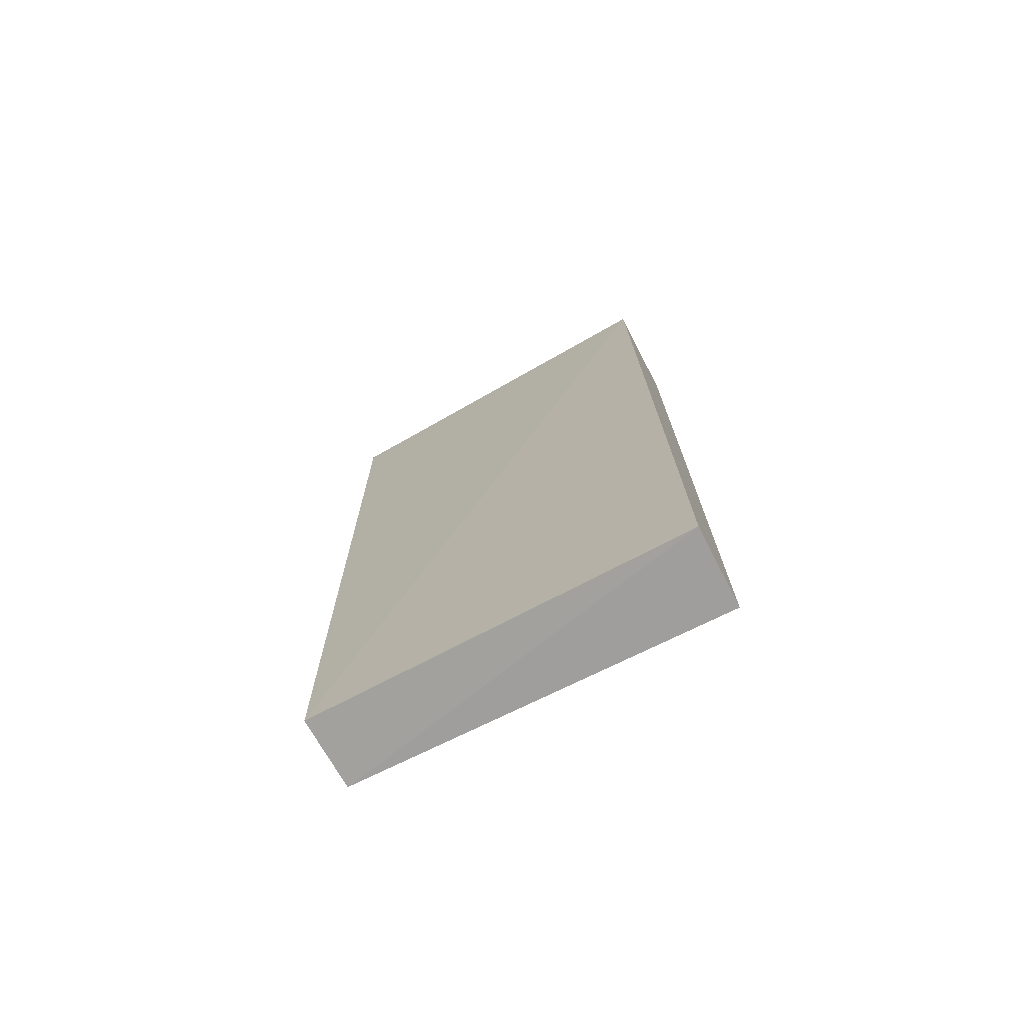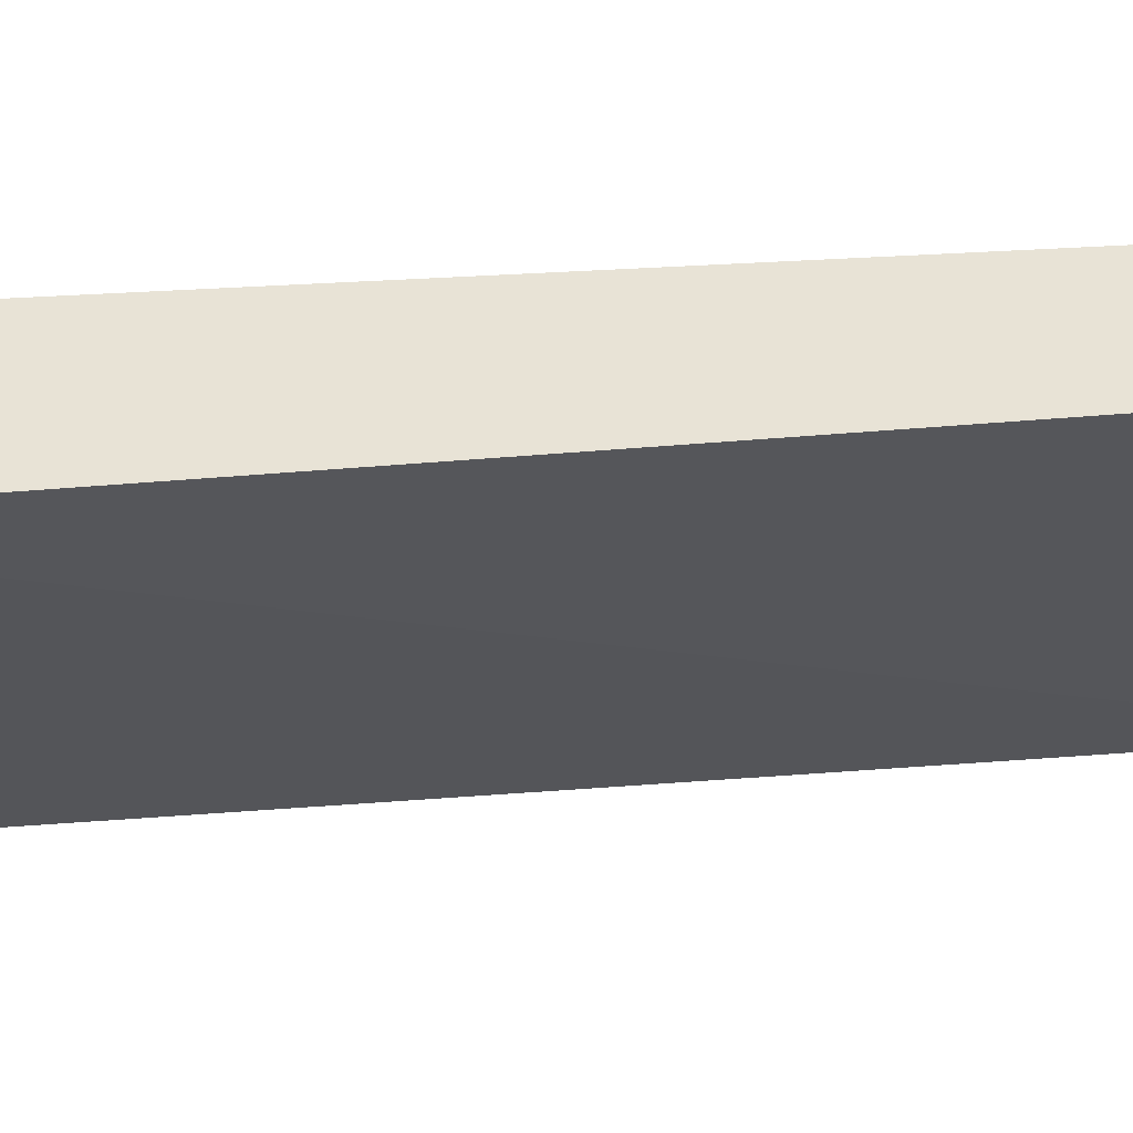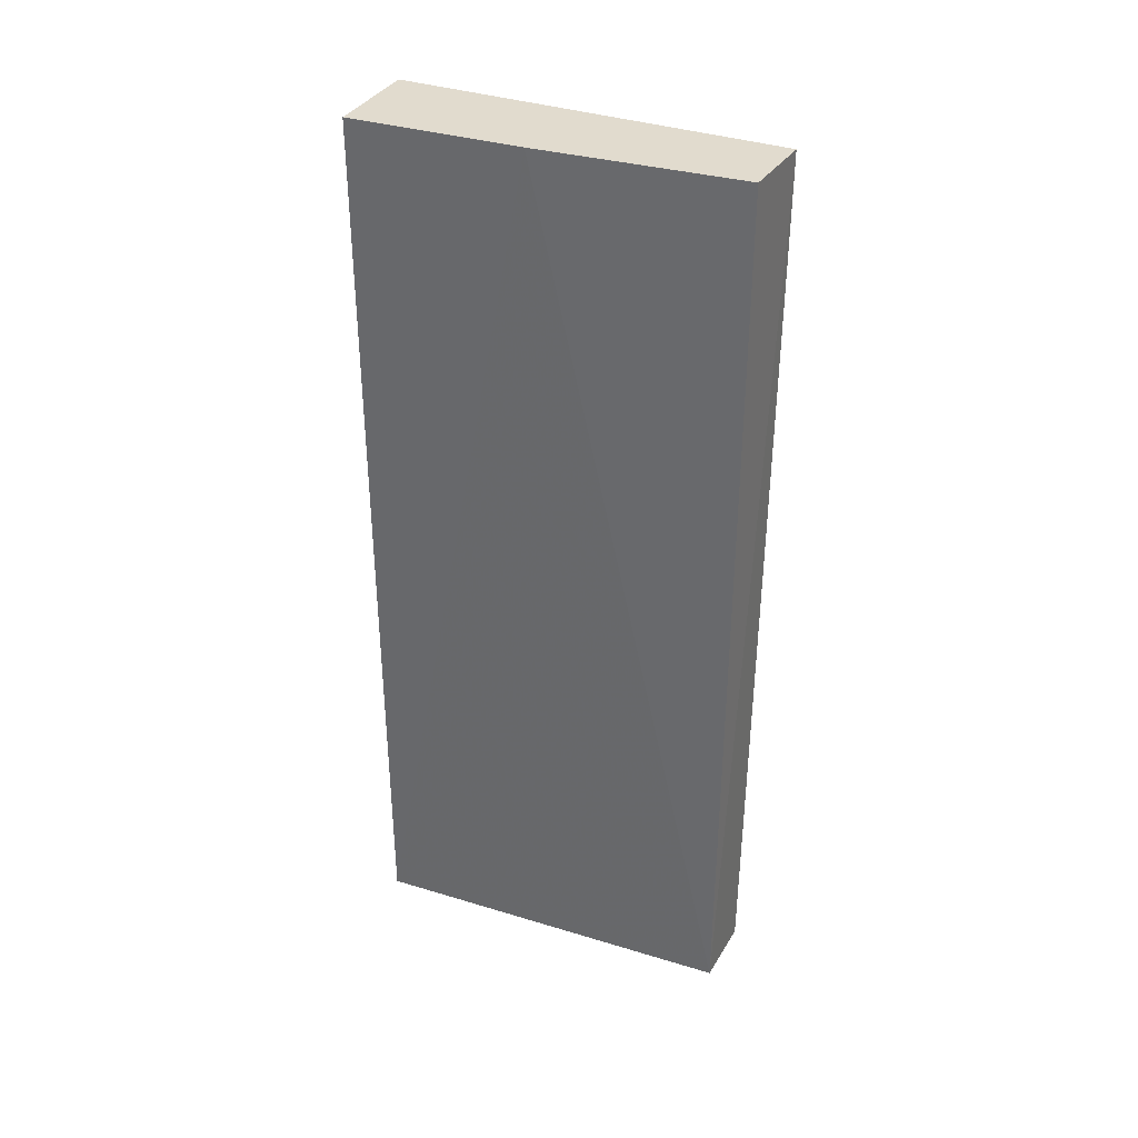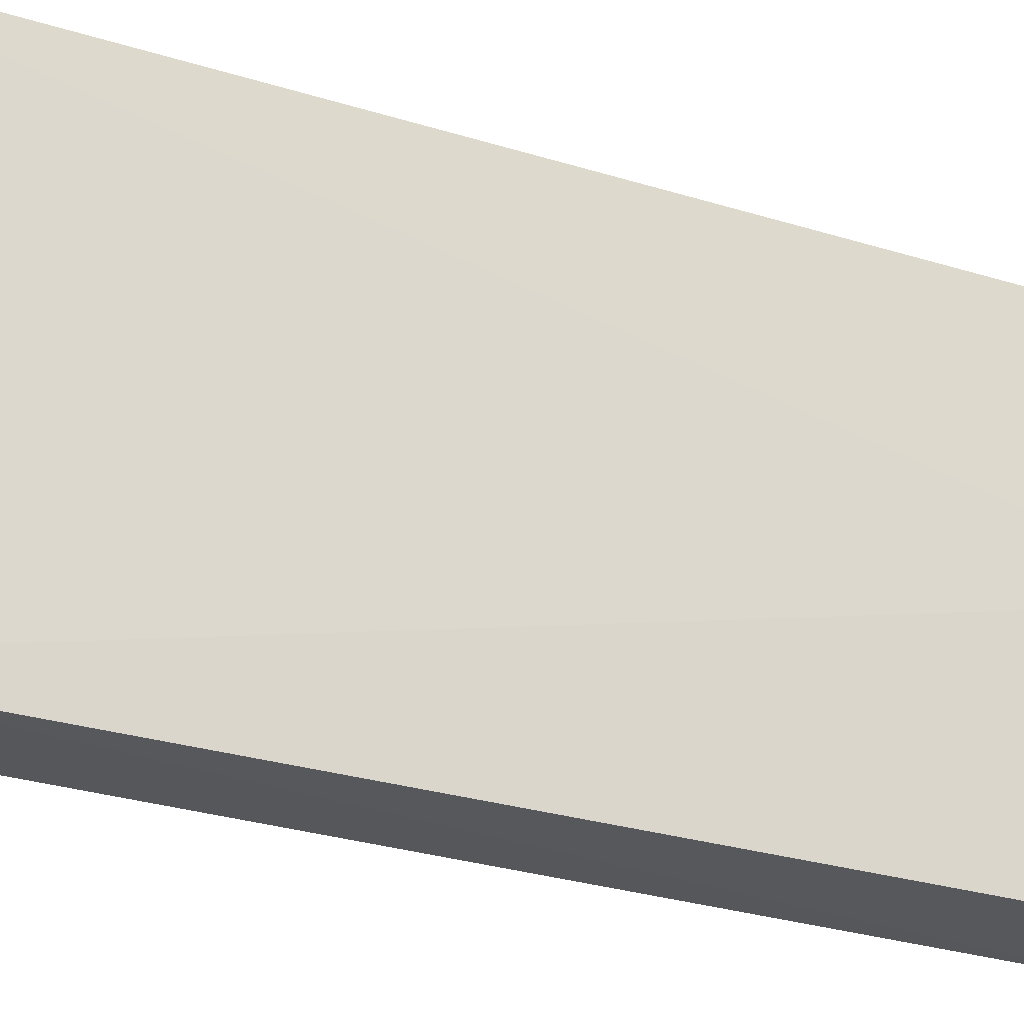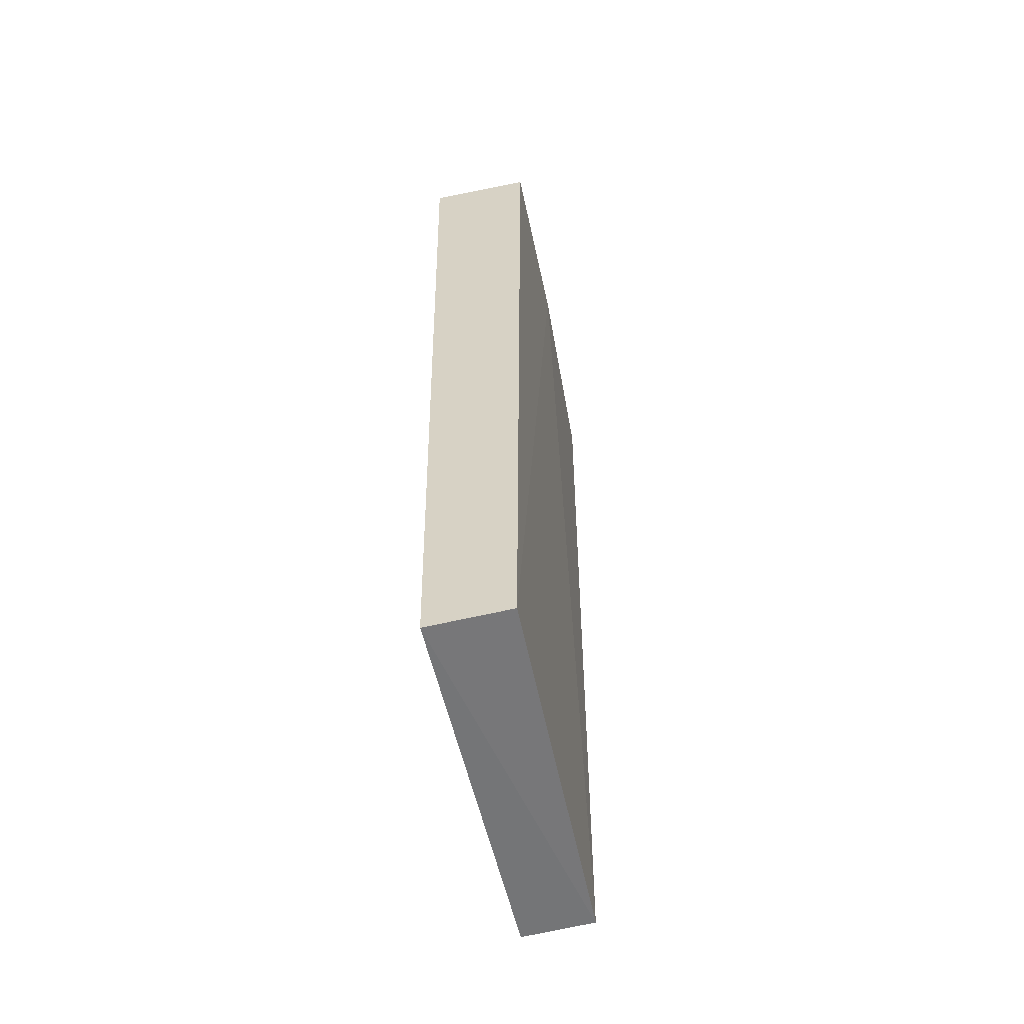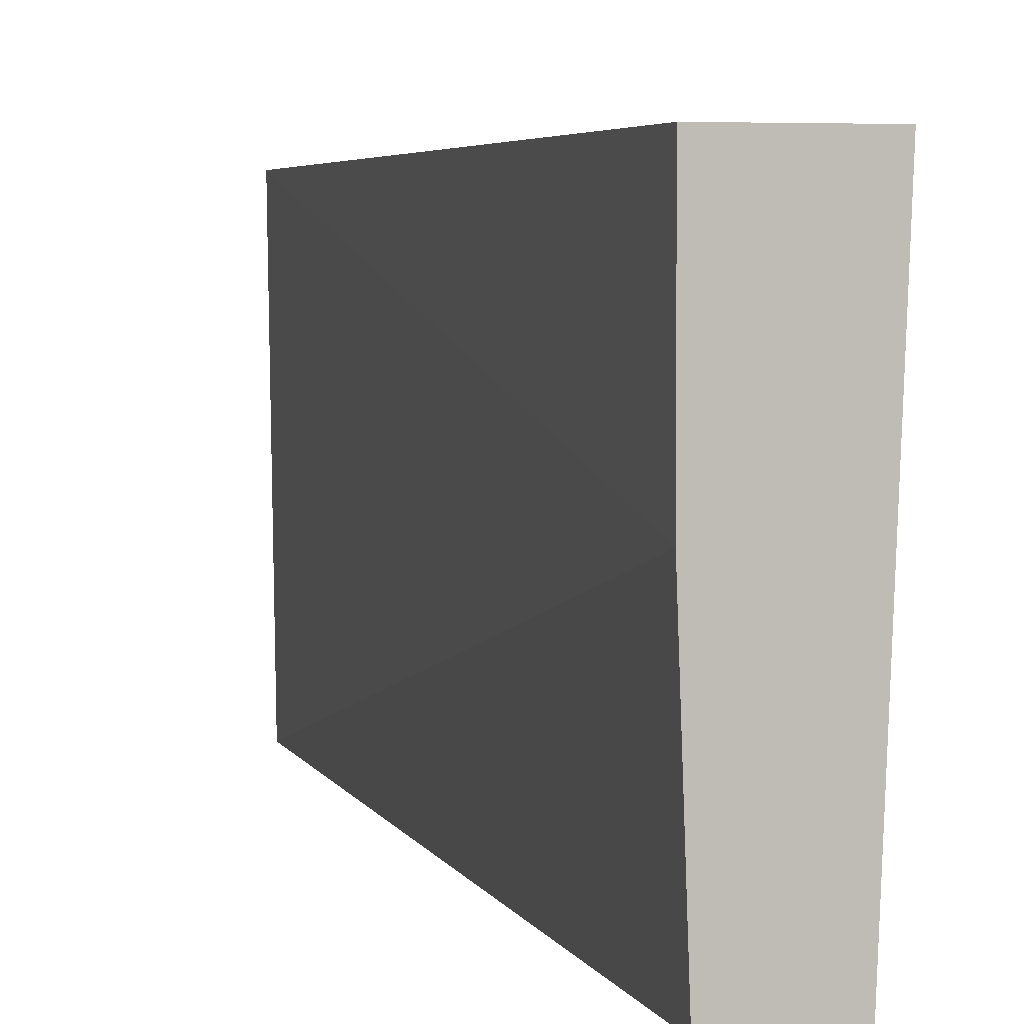
<metadata>
{"format":"obj","ext":"obj","renderer":"f3d","projection":"perspective","resolution":1024,"background":"white","views":[{"elev":-73.7,"azim":117.2,"up":"+Z"},{"elev":62.5,"azim":86.4,"up":"+Y"},{"elev":33.8,"azim":-66.2,"up":"+Z"},{"elev":-24.3,"azim":-118.4,"up":"+Y"},{"elev":-57.0,"azim":-167.9,"up":"+Z"},{"elev":4.2,"azim":-15.0,"up":"+Y"}]}
</metadata>
<code>
v 0.0004026 -0.569 -0.09596
v -0.002969 -0.6532 -0.09595
v -0.004139 -0.6516 -0.2927
v -0.0209 -0.569 -0.2933
v -0.02231 -0.569 -0.09596
v -0.003054 -0.569 -0.2942
v -0.02065 -0.6519 -0.09597
v -0.01997 -0.651 -0.2924
v -0.02229 -0.6071 -0.09596
f 1 2 3
f 5 2 1
f 6 1 3
f 6 5 1
f 6 4 5
f 8 6 3
f 8 4 6
f 8 3 2
f 8 2 7
f 9 8 7
f 9 5 4
f 9 4 8
f 9 7 2
f 9 2 5

</code>
